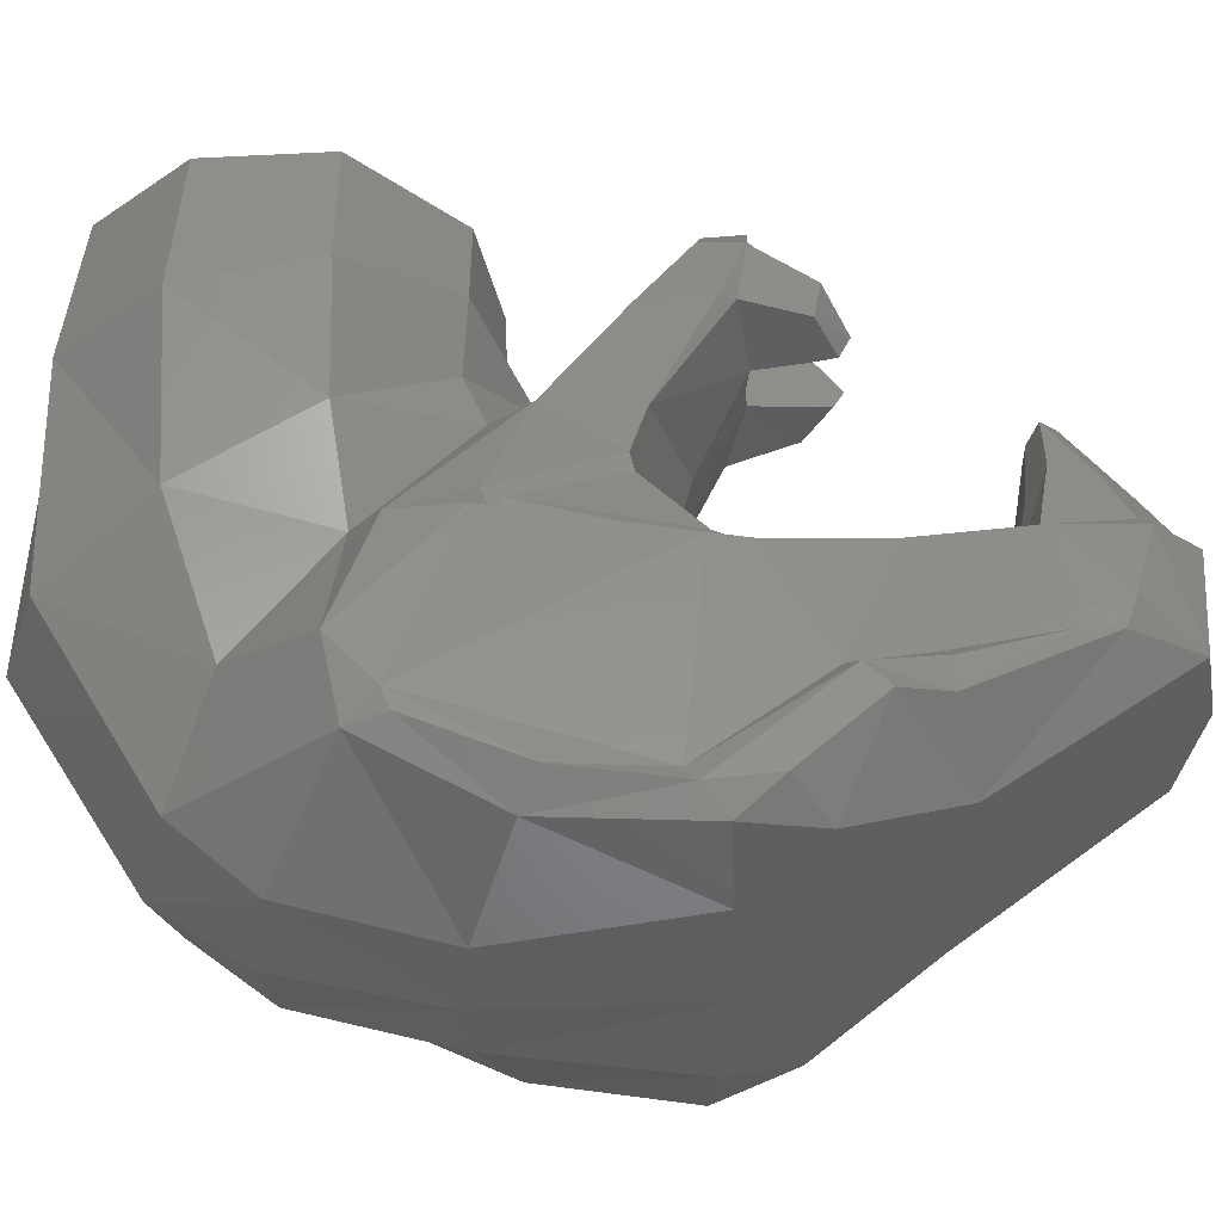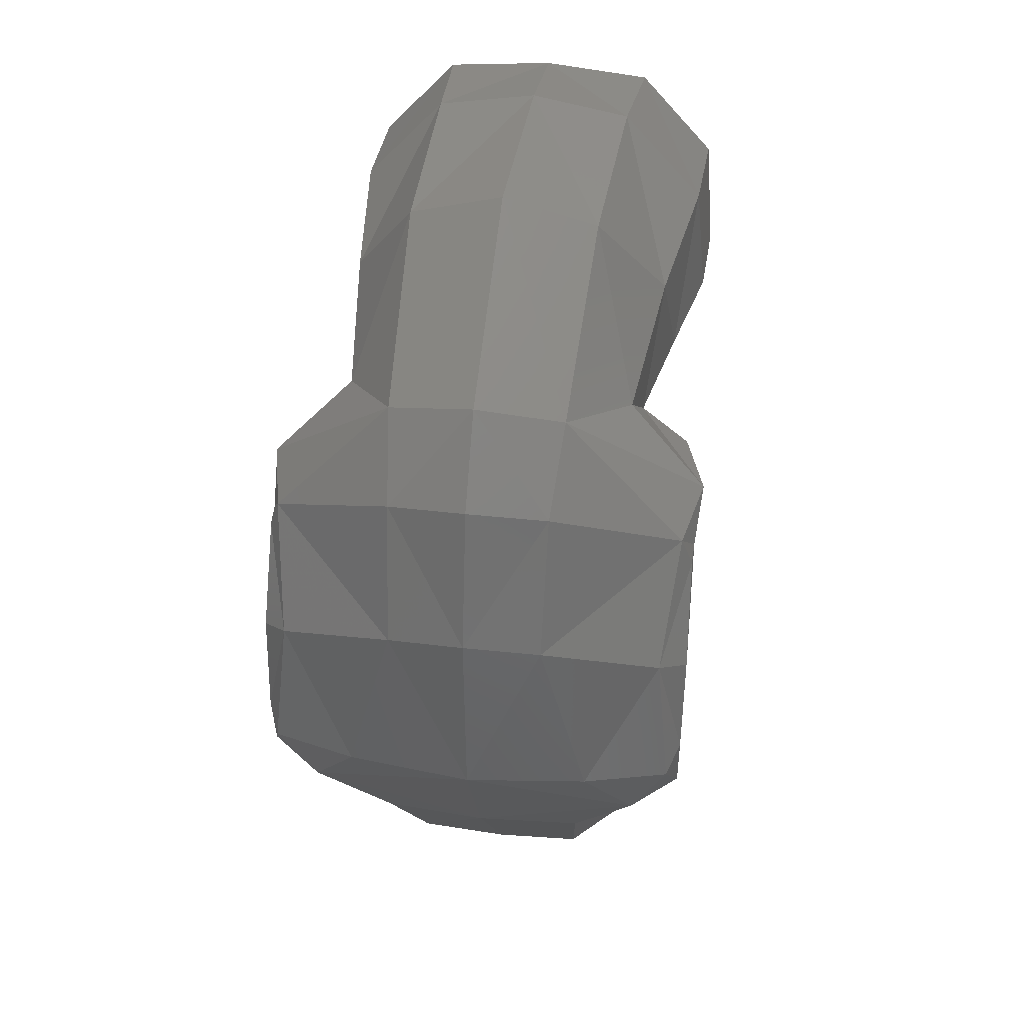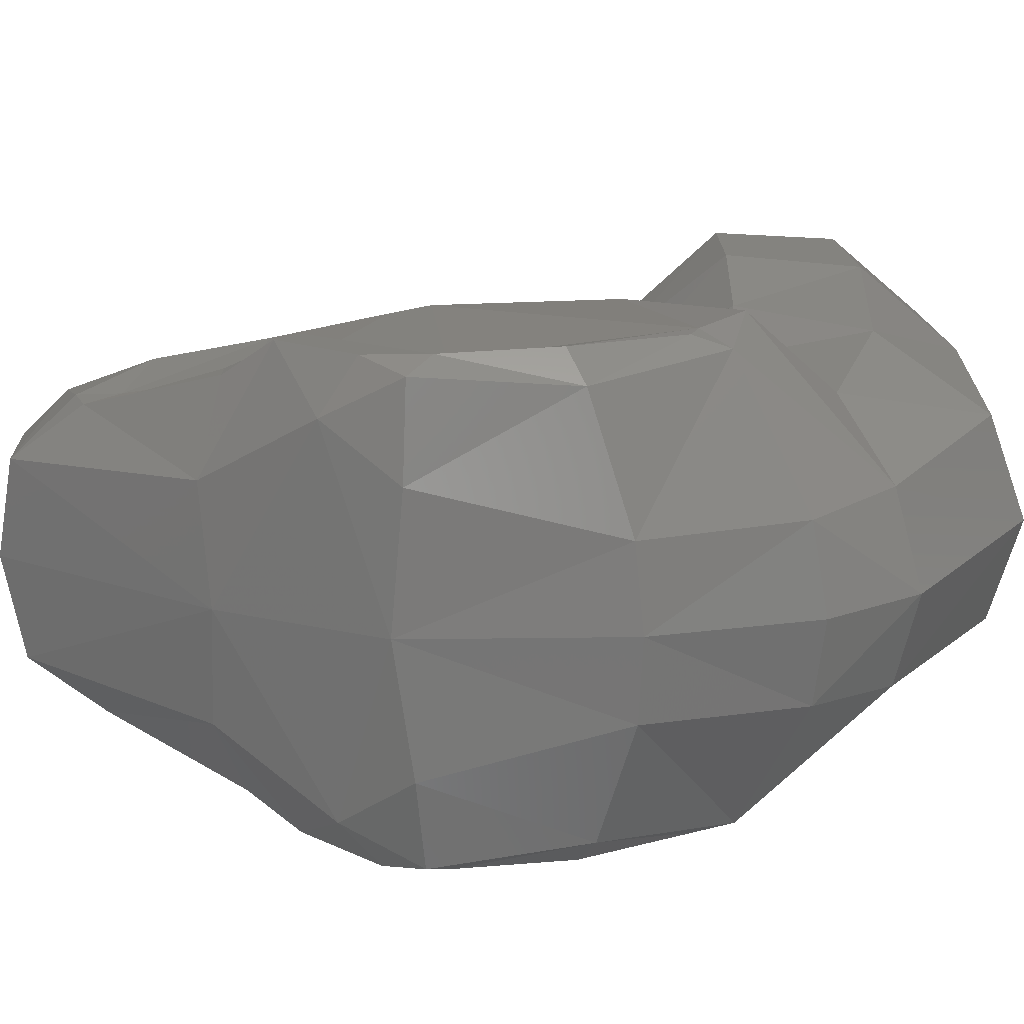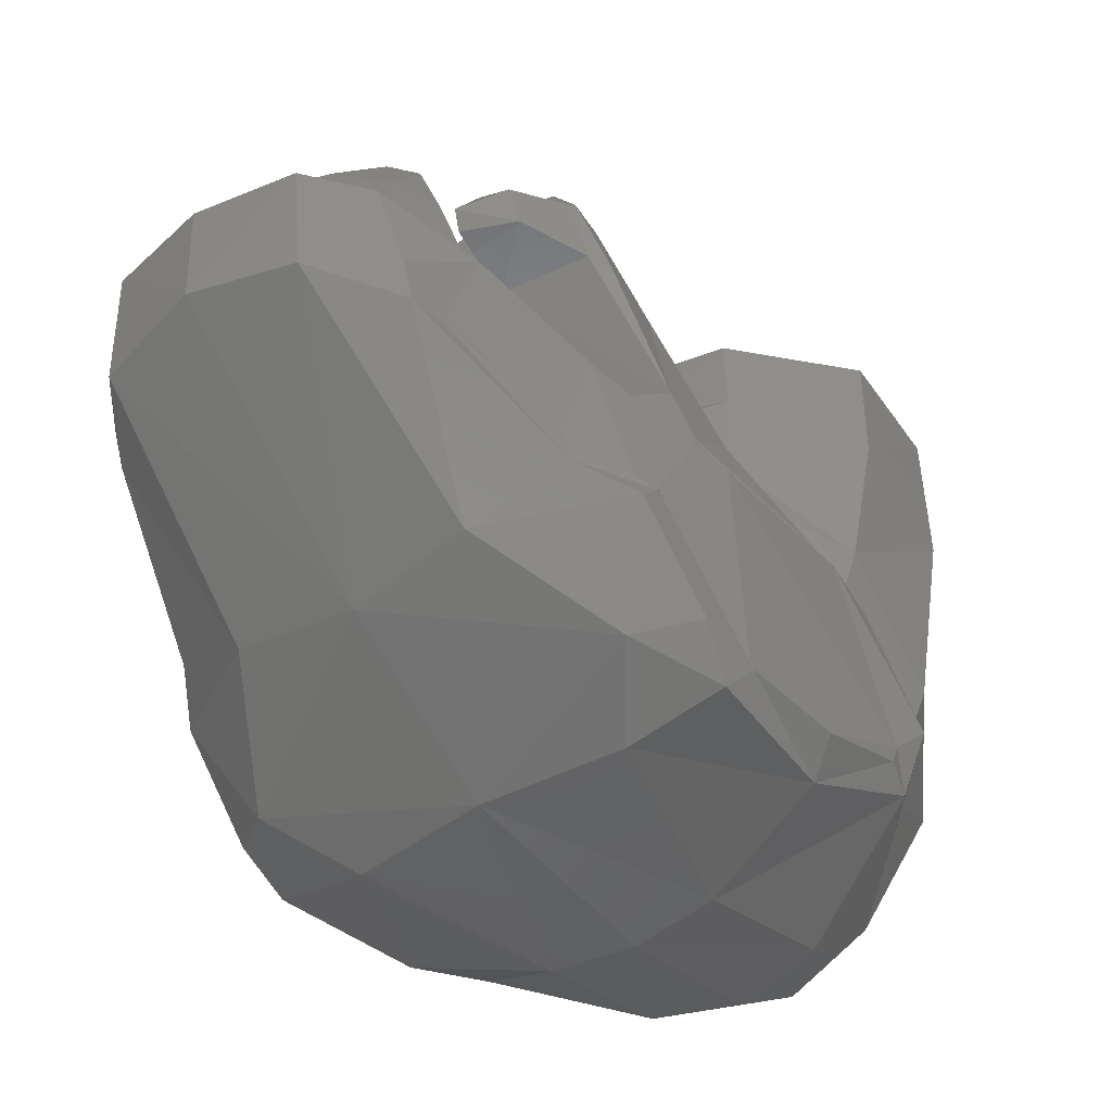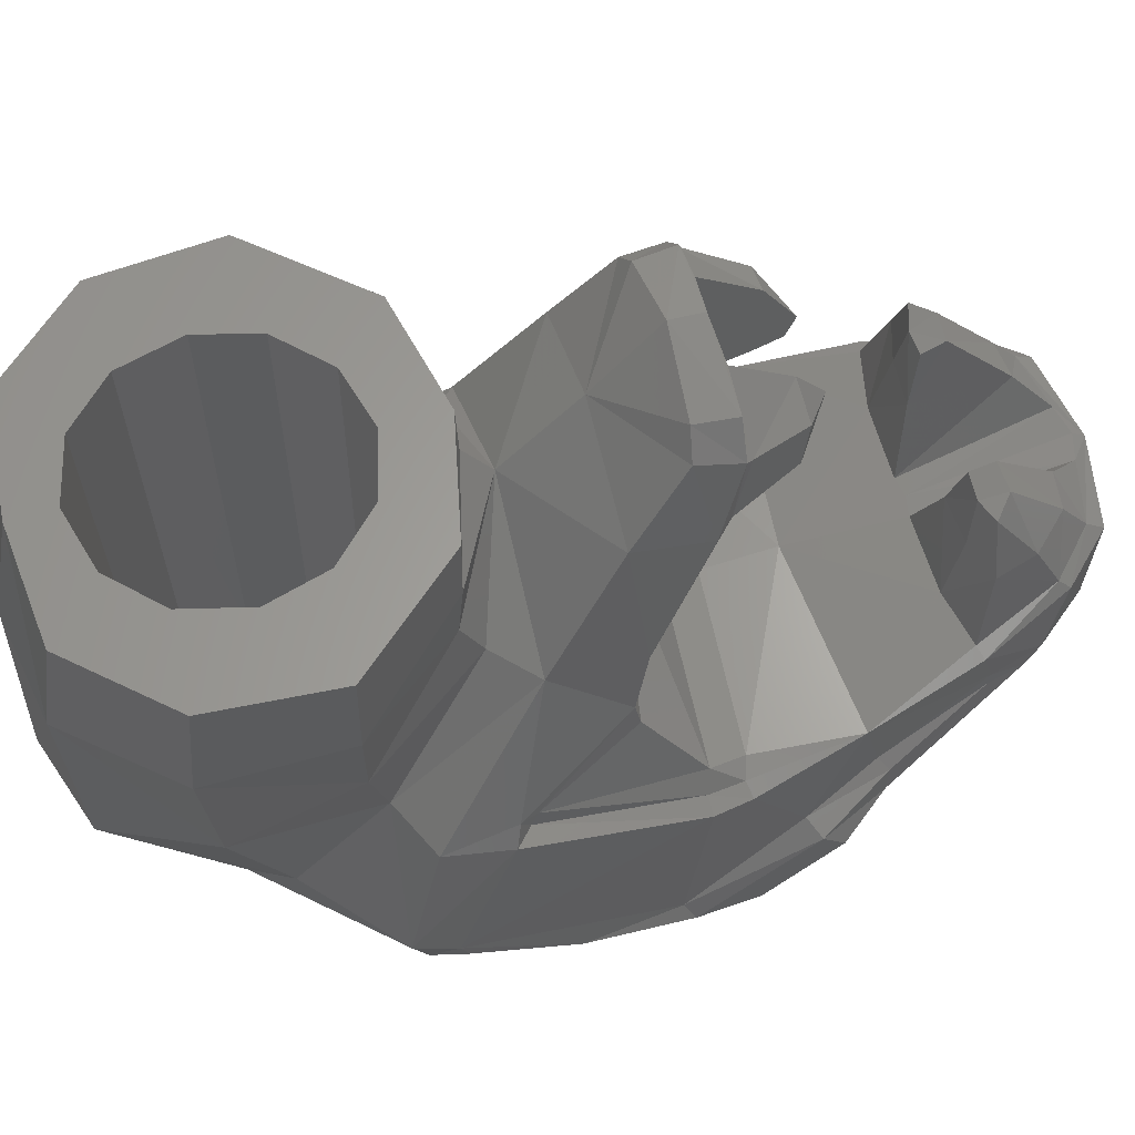
<metadata>
{"format":"stl","ext":"stl","renderer":"f3d","projection":"perspective","resolution":1024,"background":"white","views":[{"elev":-35.2,"azim":89.3,"up":"+Y"},{"elev":39.3,"azim":8.2,"up":"+Z"},{"elev":-72.9,"azim":-88.4,"up":"+Y"},{"elev":-44.6,"azim":-143.4,"up":"+Y"},{"elev":62.2,"azim":73.9,"up":"+Y"}]}
</metadata>
<code>
# stl→obj: 237 verts, 470 faces
v 0 -0.1228 -0.3752
v 0 -0.215 -0.4312
v -0.2336 -0.1516 -0.3166
v -0.2173 -0.3086 -0.3093
v -0.215 -0.4063 -0.352
v -0.412 -0.2186 -0.1059
v -0.3631 -0.4727 -0.1122
v -0.3128 -0.6947 -0.1492
v -0.3898 -0.2658 0.1612
v -0.343 -0.6291 0.1394
v -0.3042 -0.9359 0.03416
v -0.2154 -0.2724 0.3572
v -0.2014 -0.7377 0.3471
v -0.184 -1.125 0.1142
v -0.2324 0 -0.3194
v 0 0 -0.371
v -0.4154 0 -0.11
v -0.3958 0 0.137
v -0.2324 0 0.3169
v 0 -0.2683 0.3922
v 0 0 0.3383
v 0 -0.7559 0.4105
v 0 -1.165 0.1568
v -0.1677 -1.255 -0.04264
v 0 -1.283 -0.02036
v -0.4367 -1.131 -0.166
v -0.4694 -0.984 -0.1317
v -0.4182 -0.73 -0.207
v -0.292 -0.4168 -0.4307
v 0 -0.04956 -0.5825
v -0.2338 -0.1607 -0.5852
v -0.1994 0.00412 -0.695
v -0.1556 0.05192 -0.7032
v 0 0.1102 -0.7111
v 0 -1.346 -0.3335
v -0.1635 -1.332 -0.345
v -0.2129 -0.0066 -0.7795
v -0.1643 0.05304 -0.7836
v 0 0.1056 -0.7761
v -0.2528 -0.1585 -0.7268
v -0.295 -0.4276 -0.6094
v -0.4156 -0.6869 -0.3513
v -0.3238 -0.5435 -0.578
v 0 -0.1561 -0.7835
v -0.04764 -0.1506 -0.788
v -0.2058 -0.01304 -0.7917
v -0.08384 0.077 -0.7843
v -0.2256 -0.1444 -0.7586
v -0.3323 -0.5891 -0.587
v -0.402 -0.692 -0.3861
v -0.4044 -0.7305 -0.3726
v -0.4403 -0.7329 -0.3384
v -0.4178 -1.002 -0.8834
v -0.4477 -1.199 -0.6493
v -0.4388 -0.7944 -0.7655
v -0.4518 -0.7932 -0.6878
v -0.4608 -1.073 -0.2203
v -0.4602 -1.115 -0.2362
v -0.415 -0.7804 -0.688
v -0.3847 -0.7391 -0.6988
v 0 -0.3492 -0.6898
v 0 -0.5532 -0.6412
v 0 -0.7284 -0.7246
v -0.4108 -1.259 -0.418
v -0.4416 -1.284 -0.7154
v -0.2633 -1.322 -0.7257
v -0.4669 -1.206 -0.4504
v -0.4664 -1.232 -0.6702
v -0.4602 -1.07 -0.9504
v -0.4647 -1.216 -0.7961
v -0.4588 -1.025 -0.9054
v -0.3862 -0.9639 -1.051
v -0.3652 -0.9436 -1.032
v -0.3914 -1.032 -1.049
v -0.3133 -0.8628 -1.252
v -0.3118 -0.8314 -1.256
v -0.2992 -0.8541 -1.324
v -0.3653 -1.249 -0.8673
v -0.2261 -1.118 -1.092
v -0.3007 -0.7876 -1.348
v -0.1943 -0.8341 -1.47
v 0 -1.326 -0.7562
v -0.4072 -0.7812 -0.7589
v -0.3667 -0.7665 -0.7717
v 0 -0.757 -0.7982
v -0.3903 -0.7554 -0.9874
v 0 -0.7442 -0.9502
v 0 -1.149 -1.076
v 0 -0.8097 -1.511
v -0.1841 -0.6214 -1.484
v 0 -0.6186 -1.517
v -0.1797 -0.5971 -1.448
v -0.05712 -0.5898 -1.473
v 0 -0.5964 -1.489
v -0.2728 -0.6375 -1.391
v -0.2616 -0.62 -1.37
v -0.3412 -0.6909 -1.215
v -0.3143 -0.6798 -1.205
v 0 -0.6738 -1.184
v -0.04092 -0.6757 -1.177
v -0.1979 -0.6823 -1.181
v -0.1684 -0.133 -0.8904
v -0.05916 -0.1417 -0.8885
v -0.08352 -0.00956 -0.9009
v -0.1548 -0.04528 -0.9059
v -0.06644 -0.1356 -0.9393
v -0.07356 -0.09712 -0.9606
v -0.2726 -0.5219 -1.235
v -0.2465 -0.5232 -1.322
v -0.1914 -0.5246 -1.211
v -0.0972 -0.5223 -1.204
v -0.1763 -0.523 -1.394
v -0.101 -0.5233 -1.403
v -0.2271 -0.4002 -1.238
v -0.1851 -0.3862 -1.274
v -0.1244 -0.3835 -1.271
v -0.1212 -0.4025 -1.224
v -0.176 -0.4082 -1.222
v 0.2336 -0.1516 -0.3166
v 0.2173 -0.3086 -0.3093
v 0.215 -0.4063 -0.352
v 0.412 -0.2186 -0.1059
v 0.3631 -0.4727 -0.1122
v 0.3128 -0.6947 -0.1492
v 0.3898 -0.2658 0.1612
v 0.343 -0.6291 0.1394
v 0.3042 -0.9359 0.03416
v 0.2154 -0.2724 0.3572
v 0.2014 -0.7377 0.3471
v 0.184 -1.125 0.1142
v 0.2324 0 -0.3194
v 0.4154 0 -0.11
v 0.3958 0 0.137
v 0.2324 0 0.3169
v 0.1677 -1.255 -0.04264
v 0.4367 -1.131 -0.166
v 0.4694 -0.984 -0.1317
v 0.4182 -0.73 -0.207
v 0.292 -0.4168 -0.4307
v 0.2338 -0.1607 -0.5852
v 0.1994 0.00412 -0.695
v 0.1556 0.05192 -0.7032
v 0.1635 -1.332 -0.345
v 0.2129 -0.0066 -0.7795
v 0.1643 0.05304 -0.7836
v 0.2528 -0.1585 -0.7268
v 0.295 -0.4276 -0.6094
v 0.4156 -0.6869 -0.3513
v 0.3238 -0.5435 -0.578
v 0.04764 -0.1506 -0.788
v 0.2058 -0.01304 -0.7917
v 0.08384 0.077 -0.7843
v 0.2256 -0.1444 -0.7586
v 0.3323 -0.5891 -0.587
v 0.402 -0.692 -0.3861
v 0.4044 -0.7305 -0.3726
v 0.4403 -0.7329 -0.3384
v 0.4178 -1.002 -0.8834
v 0.4388 -0.7944 -0.7655
v 0.4477 -1.199 -0.6493
v 0.4518 -0.7932 -0.6878
v 0.4608 -1.073 -0.2203
v 0.4602 -1.115 -0.2362
v 0.415 -0.7804 -0.688
v 0.3847 -0.7391 -0.6988
v 0.4108 -1.259 -0.418
v 0.4416 -1.284 -0.7154
v 0.2633 -1.322 -0.7257
v 0.4669 -1.206 -0.4504
v 0.4664 -1.232 -0.6702
v 0.4602 -1.07 -0.9504
v 0.4588 -1.025 -0.9054
v 0.4647 -1.216 -0.7961
v 0.3862 -0.9639 -1.051
v 0.3652 -0.9436 -1.032
v 0.3914 -1.032 -1.049
v 0.3133 -0.8628 -1.252
v 0.3118 -0.8314 -1.256
v 0.2992 -0.8541 -1.324
v 0.3653 -1.249 -0.8673
v 0.2261 -1.118 -1.092
v 0.3007 -0.7876 -1.348
v 0.1943 -0.8341 -1.47
v 0.4072 -0.7812 -0.7589
v 0.3667 -0.7665 -0.7717
v 0.3903 -0.7554 -0.9874
v 0.1841 -0.6214 -1.484
v 0.1797 -0.5971 -1.448
v 0.05712 -0.5898 -1.473
v 0.2728 -0.6375 -1.391
v 0.2616 -0.62 -1.37
v 0.3412 -0.6909 -1.215
v 0.3143 -0.6798 -1.205
v 0.04092 -0.6757 -1.177
v 0.1979 -0.6823 -1.181
v 0.1684 -0.133 -0.8904
v 0.05916 -0.1417 -0.8885
v 0.08352 -0.00956 -0.9009
v 0.1548 -0.04528 -0.9059
v 0.06644 -0.1356 -0.9393
v 0.07356 -0.09712 -0.9606
v 0.2726 -0.5219 -1.235
v 0.2465 -0.5232 -1.322
v 0.1914 -0.5246 -1.211
v 0.0972 -0.5223 -1.204
v 0.1763 -0.523 -1.394
v 0.101 -0.5233 -1.403
v 0.2271 -0.4002 -1.238
v 0.1851 -0.3862 -1.274
v 0.1244 -0.3835 -1.271
v 0.1212 -0.4025 -1.224
v 0.176 -0.4082 -1.222
v -0.2165 0 -0.125
v -0.25 0 -0.00412
v -0.2165 0 0.125
v -0.125 0 0.2165
v 0 0 0.25
v -0.125 0 -0.2165
v 0 0 -0.25
v 0.2165 0 -0.125
v 0.25 0 -0.00412
v 0.2165 0 0.125
v 0.125 0 0.2165
v 0.125 0 -0.2165
v 0 -0.9836 0.2324
v -0.1162 -0.9836 0.2013
v -0.1162 -0.9836 -0.2013
v 0 -0.9836 -0.2324
v -0.2013 -0.9836 -0.1162
v -0.2324 -0.9836 0
v -0.2013 -0.9836 0.1162
v 0 -0.9836 -0.00132
v 0.1162 -0.9836 0.2013
v 0.1162 -0.9836 -0.2013
v 0.2013 -0.9836 -0.1162
v 0.2324 -0.9836 0
v 0.2013 -0.9836 0.1162
f 1 2 3
f 2 4 3
f 2 5 4
f 3 4 6
f 4 7 6
f 4 5 7
f 5 8 7
f 6 7 9
f 7 10 9
f 7 8 10
f 8 11 10
f 9 10 12
f 10 13 12
f 10 11 13
f 11 14 13
f 3 15 1
f 15 16 1
f 6 17 3
f 17 15 3
f 9 18 6
f 18 17 6
f 12 19 9
f 19 18 9
f 20 21 12
f 21 19 12
f 12 13 20
f 13 22 20
f 13 14 22
f 14 23 22
f 14 24 23
f 24 25 23
f 24 14 26
f 26 14 27
f 27 14 11
f 28 27 8
f 27 11 8
f 5 29 8
f 29 28 8
f 5 2 29
f 30 31 2
f 31 29 2
f 31 30 32
f 32 30 33
f 34 33 30
f 25 24 35
f 24 36 35
f 32 33 37
f 33 38 37
f 39 38 34
f 38 33 34
f 37 40 32
f 40 31 32
f 40 41 31
f 41 29 31
f 28 29 42
f 42 29 43
f 43 29 41
f 44 45 39
f 46 37 47
f 37 38 47
f 38 39 47
f 39 45 47
f 46 48 37
f 48 40 37
f 49 50 43
f 50 42 43
f 50 51 42
f 51 52 42
f 53 54 55
f 55 54 56
f 54 57 56
f 56 57 52
f 42 52 28
f 28 52 27
f 58 26 57
f 26 27 57
f 52 57 27
f 51 50 59
f 59 50 60
f 49 60 50
f 44 61 45
f 61 41 45
f 45 41 48
f 48 41 40
f 49 43 62
f 62 43 61
f 61 43 41
f 63 60 62
f 60 49 62
f 24 26 36
f 26 64 36
f 65 66 64
f 66 36 64
f 26 58 64
f 58 67 64
f 67 68 64
f 68 65 64
f 69 70 71
f 71 70 68
f 70 65 68
f 54 67 57
f 57 67 58
f 67 54 68
f 68 54 71
f 54 53 71
f 71 53 72
f 53 73 72
f 69 71 74
f 71 72 74
f 72 73 75
f 73 76 75
f 72 75 74
f 75 77 74
f 78 69 79
f 79 69 74
f 69 78 70
f 70 78 65
f 78 66 65
f 74 77 79
f 80 81 77
f 77 81 79
f 66 82 36
f 82 35 36
f 52 51 56
f 51 59 56
f 59 60 83
f 60 84 83
f 83 55 59
f 55 56 59
f 60 63 84
f 63 85 84
f 55 83 86
f 83 84 86
f 84 87 86
f 87 84 85
f 79 88 78
f 66 78 82
f 82 78 88
f 79 81 88
f 81 89 88
f 55 86 53
f 86 73 53
f 81 90 89
f 90 91 89
f 90 92 91
f 92 93 91
f 91 93 94
f 90 95 92
f 95 96 92
f 95 97 96
f 97 98 96
f 99 100 87
f 100 101 87
f 101 86 87
f 97 86 98
f 86 101 98
f 94 93 99
f 93 100 99
f 48 102 45
f 102 103 45
f 47 45 104
f 45 103 104
f 47 104 46
f 104 105 46
f 48 46 102
f 46 105 102
f 102 106 103
f 105 107 102
f 107 106 102
f 107 105 104
f 104 103 107
f 103 106 107
f 80 77 76
f 77 75 76
f 73 86 76
f 86 97 76
f 76 97 80
f 98 108 96
f 108 109 96
f 98 101 108
f 101 110 108
f 100 111 101
f 111 110 101
f 92 96 112
f 96 109 112
f 93 92 113
f 92 112 113
f 93 113 100
f 113 111 100
f 108 114 109
f 112 109 115
f 109 114 115
f 113 112 116
f 112 115 116
f 113 116 111
f 116 117 111
f 110 111 118
f 111 117 118
f 108 110 114
f 110 118 114
f 115 118 116
f 118 117 116
f 114 118 115
f 97 95 80
f 90 81 95
f 80 95 81
f 1 119 2
f 2 119 120
f 2 120 121
f 119 122 120
f 120 122 123
f 120 123 121
f 121 123 124
f 122 125 123
f 123 125 126
f 123 126 124
f 124 126 127
f 125 128 126
f 126 128 129
f 126 129 127
f 127 129 130
f 119 1 131
f 131 1 16
f 122 119 132
f 132 119 131
f 125 122 133
f 133 122 132
f 128 125 134
f 134 125 133
f 20 128 21
f 21 128 134
f 128 20 129
f 129 20 22
f 129 22 130
f 130 22 23
f 130 23 135
f 135 23 25
f 135 136 130
f 136 137 130
f 137 127 130
f 138 124 137
f 137 124 127
f 121 124 139
f 139 124 138
f 121 139 2
f 30 2 140
f 140 2 139
f 140 141 30
f 141 142 30
f 34 30 142
f 25 35 135
f 135 35 143
f 141 144 142
f 142 144 145
f 39 34 145
f 145 34 142
f 144 141 146
f 146 141 140
f 146 140 147
f 147 140 139
f 138 148 139
f 148 149 139
f 149 147 139
f 44 39 150
f 151 152 144
f 144 152 145
f 145 152 39
f 39 152 150
f 151 144 153
f 153 144 146
f 154 149 155
f 155 149 148
f 155 148 156
f 156 148 157
f 158 159 160
f 159 161 160
f 160 161 162
f 161 157 162
f 148 138 157
f 138 137 157
f 163 162 136
f 136 162 137
f 157 137 162
f 156 164 155
f 164 165 155
f 154 155 165
f 44 150 61
f 61 150 147
f 150 153 147
f 153 146 147
f 154 62 149
f 62 61 149
f 61 147 149
f 63 62 165
f 165 62 154
f 135 143 136
f 136 143 166
f 167 166 168
f 168 166 143
f 136 166 163
f 163 166 169
f 169 166 170
f 170 166 167
f 171 172 173
f 172 170 173
f 173 170 167
f 160 162 169
f 162 163 169
f 169 170 160
f 170 172 160
f 160 172 158
f 172 174 158
f 158 174 175
f 171 176 172
f 172 176 174
f 174 177 175
f 175 177 178
f 174 176 177
f 177 176 179
f 180 181 171
f 181 176 171
f 171 173 180
f 173 167 180
f 180 167 168
f 176 181 179
f 182 179 183
f 179 181 183
f 168 143 82
f 82 143 35
f 157 161 156
f 156 161 164
f 164 184 165
f 165 184 185
f 184 164 159
f 159 164 161
f 165 185 63
f 63 185 85
f 159 186 184
f 184 186 185
f 185 186 87
f 87 85 185
f 181 180 88
f 168 82 180
f 82 88 180
f 181 88 183
f 183 88 89
f 159 158 186
f 186 158 175
f 183 89 187
f 187 89 91
f 187 91 188
f 188 91 189
f 91 94 189
f 187 188 190
f 190 188 191
f 190 191 192
f 192 191 193
f 99 87 194
f 194 87 195
f 195 87 186
f 192 193 186
f 186 193 195
f 94 99 189
f 189 99 194
f 153 150 196
f 196 150 197
f 152 198 150
f 150 198 197
f 152 151 198
f 198 151 199
f 153 196 151
f 151 196 199
f 196 197 200
f 199 196 201
f 201 196 200
f 201 198 199
f 198 201 197
f 197 201 200
f 182 178 179
f 179 178 177
f 175 178 186
f 186 178 192
f 178 182 192
f 193 191 202
f 202 191 203
f 193 202 195
f 195 202 204
f 194 195 205
f 205 195 204
f 188 206 191
f 191 206 203
f 189 207 188
f 188 207 206
f 189 194 207
f 207 194 205
f 202 203 208
f 206 209 203
f 203 209 208
f 207 210 206
f 206 210 209
f 207 205 210
f 210 205 211
f 204 212 205
f 205 212 211
f 202 208 204
f 204 208 212
f 209 210 212
f 212 210 211
f 208 209 212
f 192 182 190
f 187 190 183
f 182 183 190
f 213 17 214
f 17 18 214
f 214 18 215
f 216 215 19
f 215 18 19
f 217 216 21
f 216 19 21
f 15 218 16
f 218 219 16
f 17 213 15
f 213 218 15
f 220 221 132
f 132 221 133
f 221 222 133
f 223 134 222
f 222 134 133
f 217 21 223
f 223 21 134
f 131 16 224
f 224 16 219
f 132 131 220
f 220 131 224
f 225 226 217
f 226 216 217
f 227 228 218
f 228 219 218
f 229 227 213
f 227 218 213
f 213 214 229
f 214 230 229
f 226 231 216
f 231 215 216
f 231 230 215
f 230 214 215
f 230 231 232
f 232 226 225
f 232 231 226
f 229 230 232
f 227 229 232
f 228 227 232
f 225 217 233
f 233 217 223
f 234 224 228
f 228 224 219
f 235 220 234
f 234 220 224
f 220 235 221
f 221 235 236
f 233 223 237
f 237 223 222
f 237 222 236
f 236 222 221
f 236 232 237
f 232 225 233
f 232 233 237
f 235 232 236
f 234 232 235
f 228 232 234

</code>
